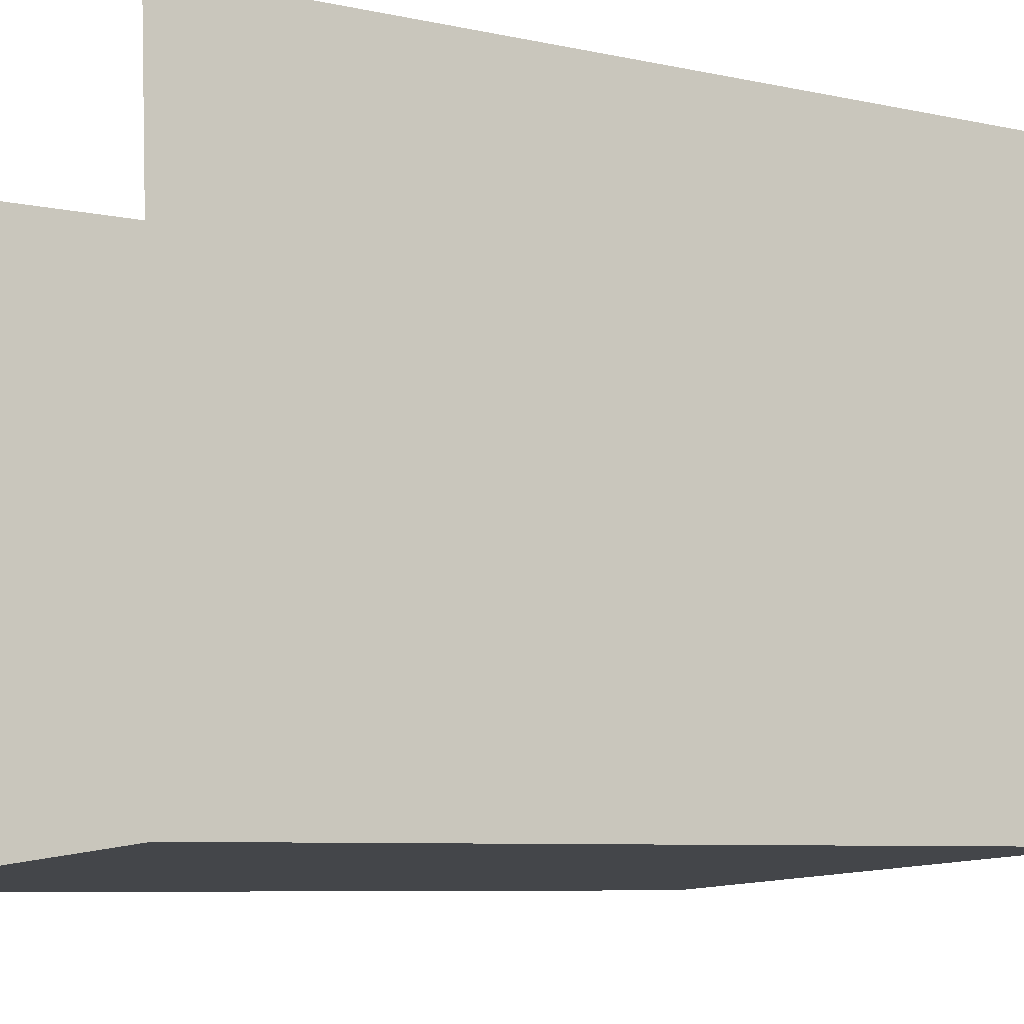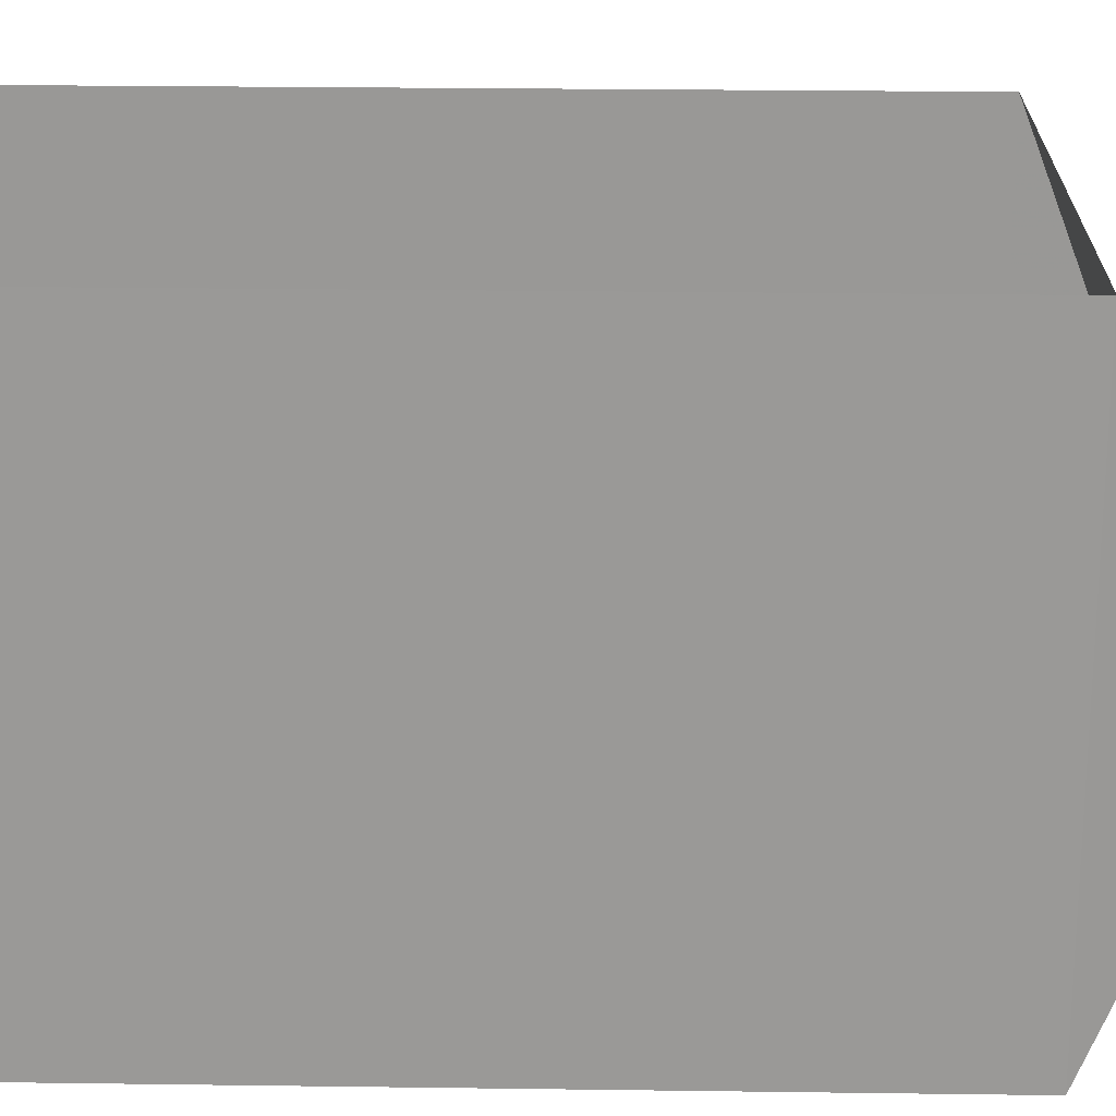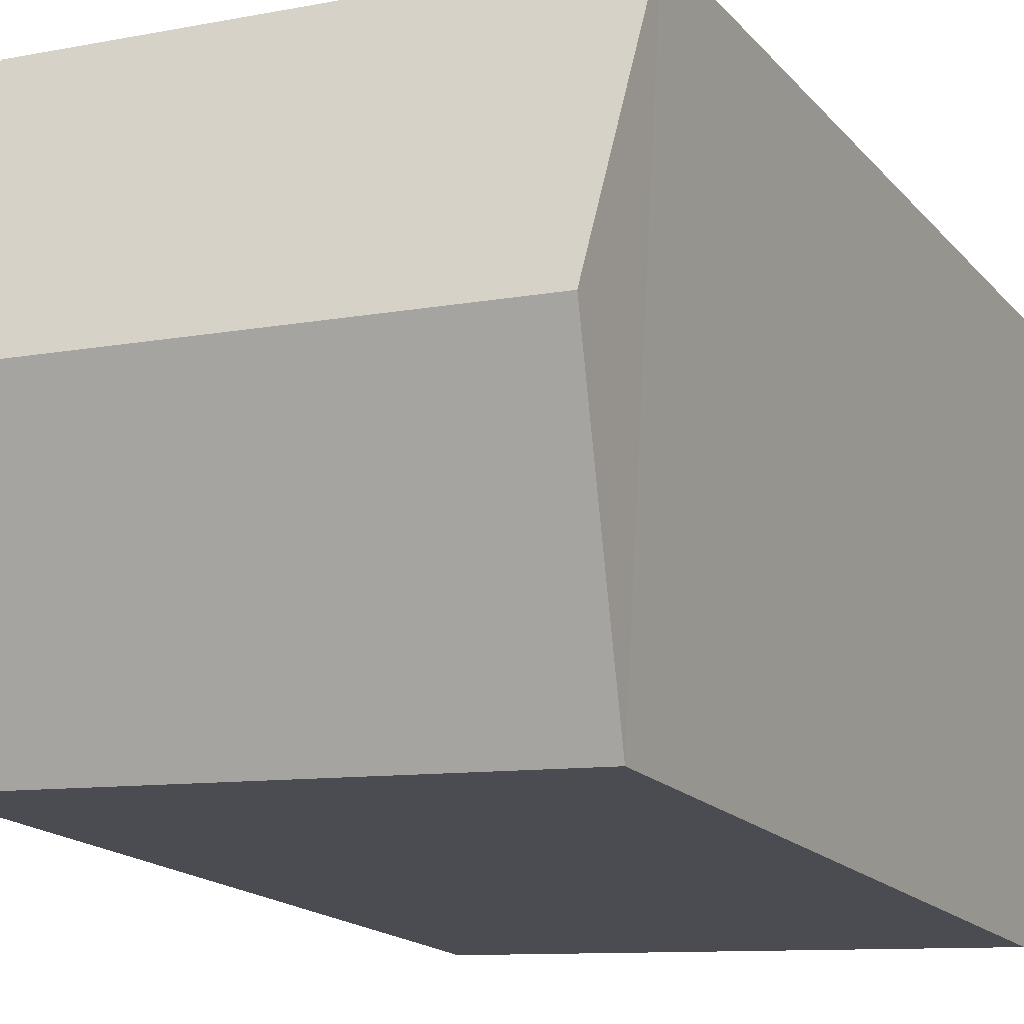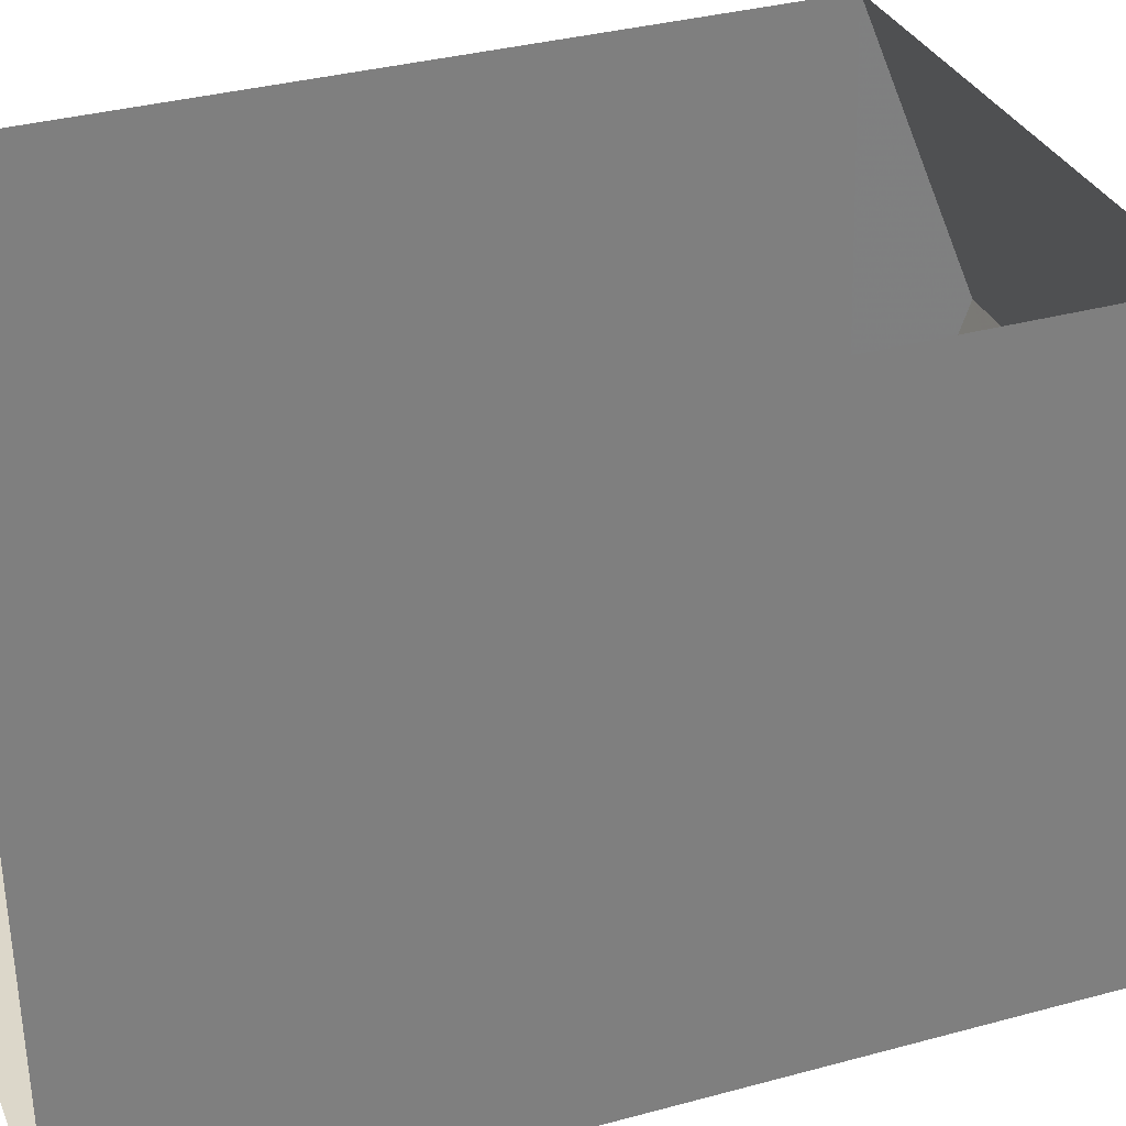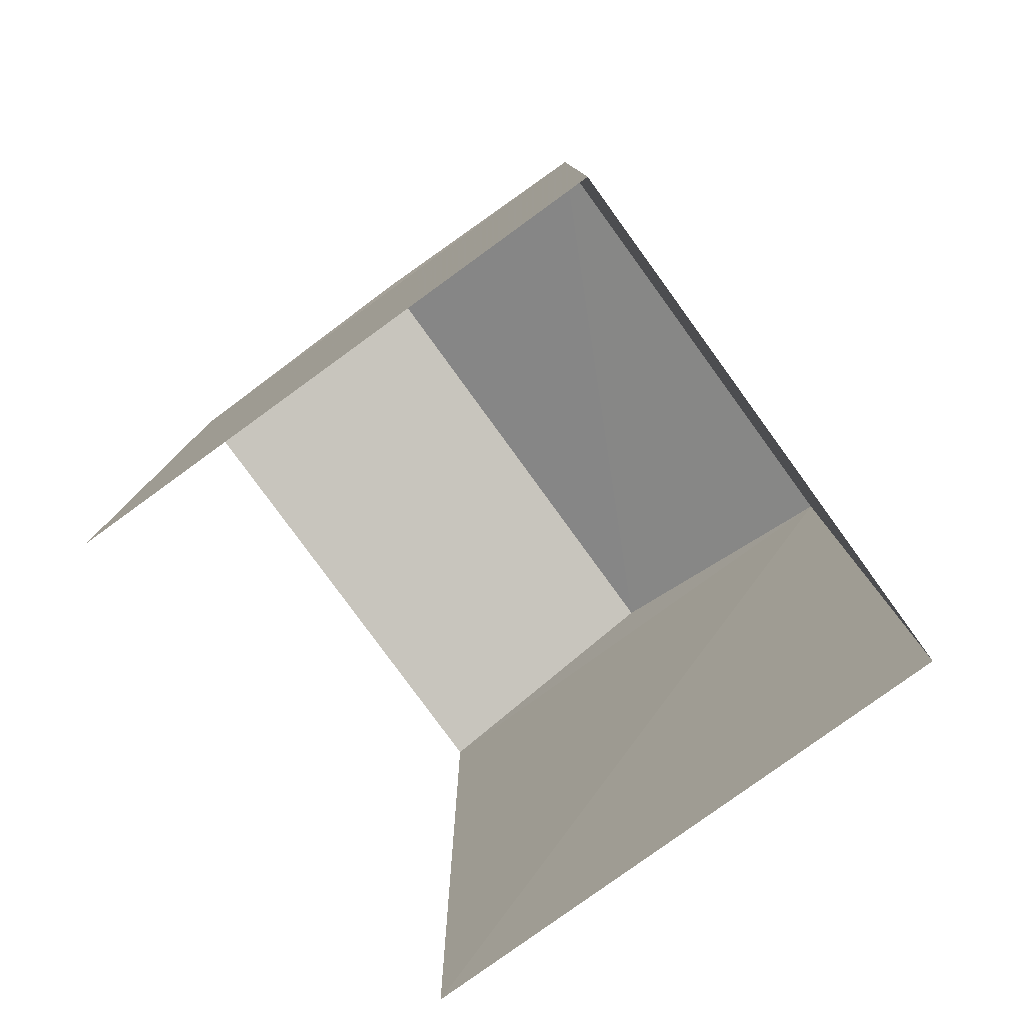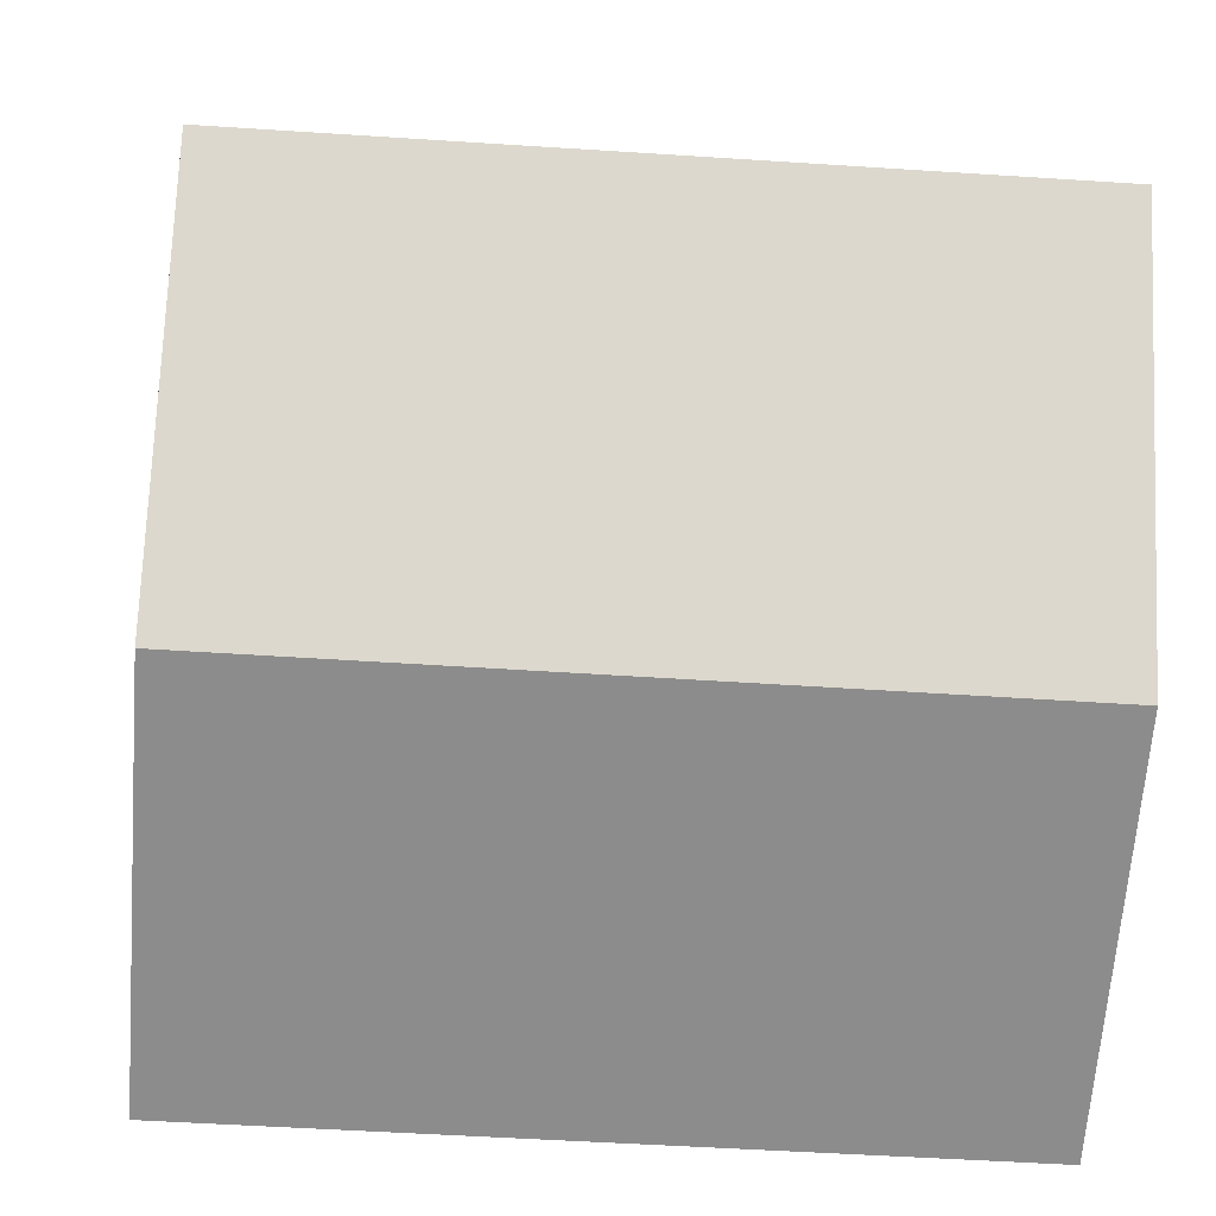
<metadata>
{"format":"obj","ext":"obj","renderer":"f3d","projection":"perspective","resolution":1024,"background":"white","views":[{"elev":-6.9,"azim":-123.5,"up":"+Y"},{"elev":24.5,"azim":-88.9,"up":"+Y"},{"elev":-17.1,"azim":26.8,"up":"+Y"},{"elev":34.4,"azim":-109.9,"up":"+Y"},{"elev":-79.8,"azim":-57.5,"up":"+Z"},{"elev":4.3,"azim":-2.8,"up":"+Y"}]}
</metadata>
<code>
v -3.718e+05 -1.035e+05 34.62
v -3.718e+05 -1.035e+05 34.62
v -3.718e+05 -1.035e+05 34.62
v -3.718e+05 -1.035e+05 34.62
v -3.718e+05 -1.035e+05 41.38
v -3.718e+05 -1.035e+05 41.38
v -3.718e+05 -1.035e+05 42.3
v -3.718e+05 -1.035e+05 42.3
v -3.718e+05 -1.035e+05 41.38
v -3.718e+05 -1.035e+05 41.38
f 1 2 3
f 1 4 2
f 10 4 1
f 9 10 1
f 5 6 7
f 8 5 7
f 7 9 8
f 7 10 9
f 6 3 2
f 6 5 3
f 2 4 6
f 6 10 7
f 6 4 10
f 9 1 5
f 9 5 8
f 1 3 5

</code>
